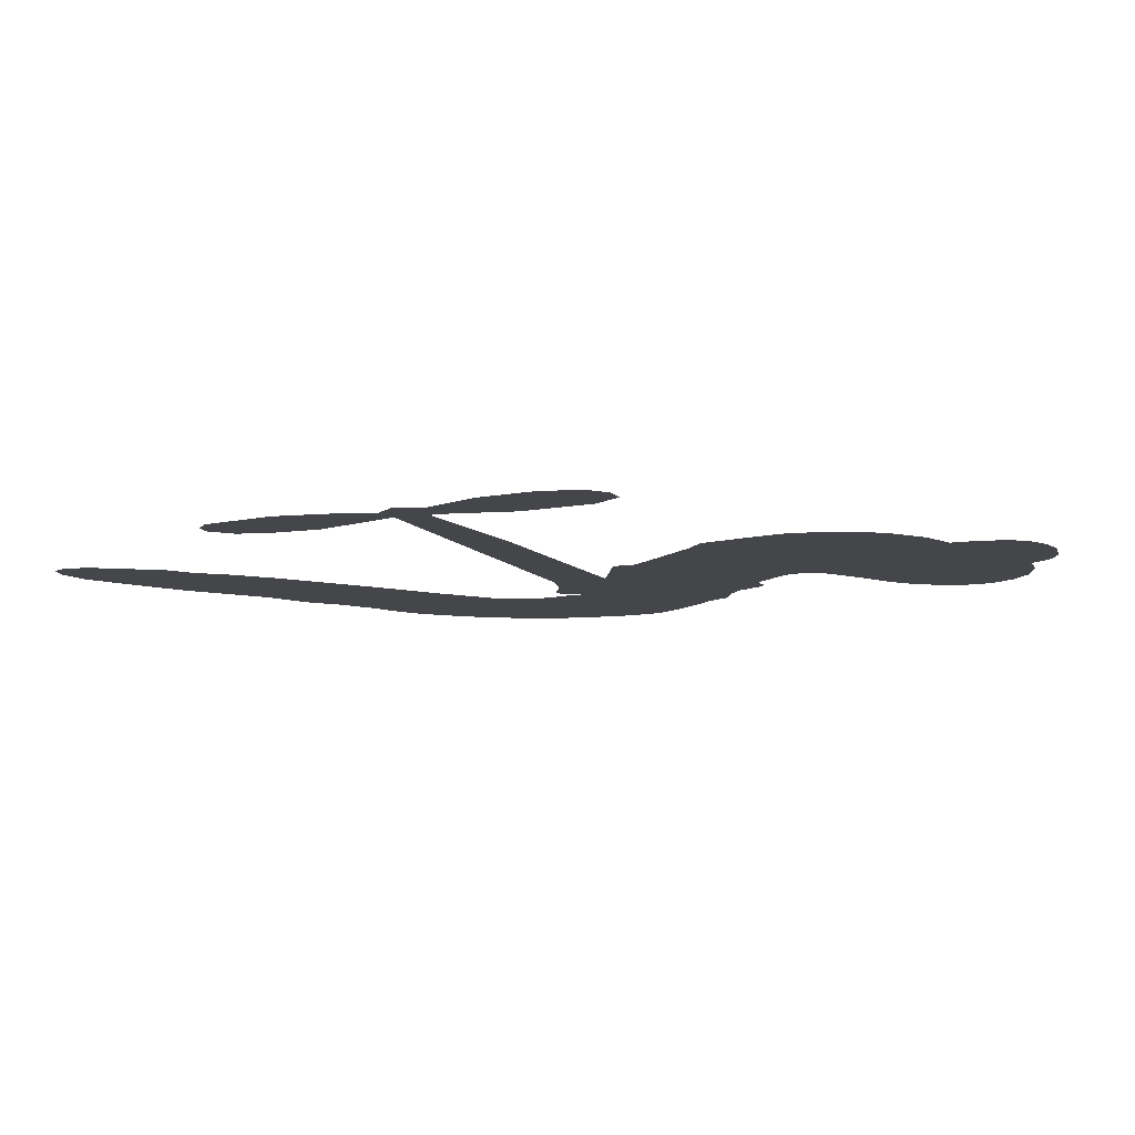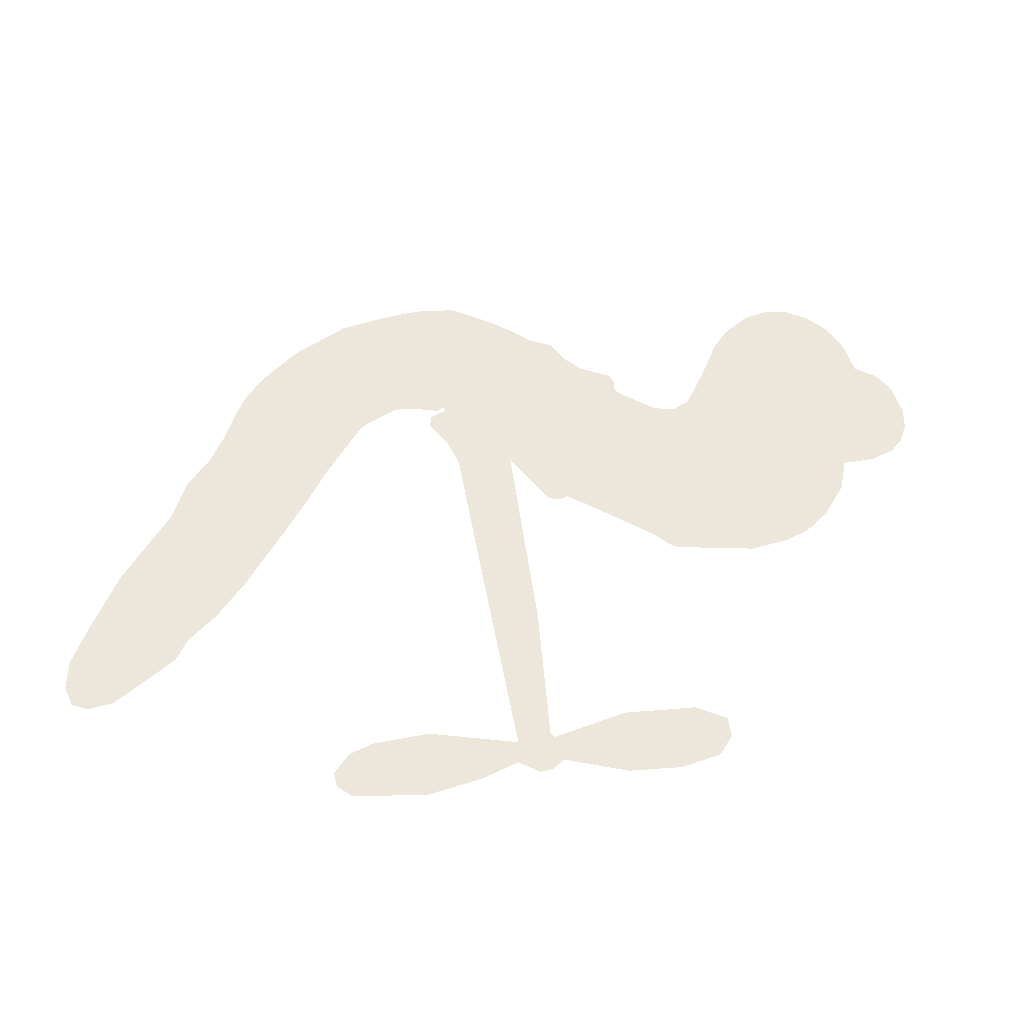
<metadata>
{"format":"obj","ext":"obj","renderer":"f3d","projection":"perspective","resolution":1024,"background":"white","views":[{"elev":-9.8,"azim":147.7,"up":"+Z"},{"elev":50.8,"azim":115.9,"up":"+Z"}]}
</metadata>
<code>
v -3777 1028 0.2257
v -3748 1071 0.2142
v -3708 1105 0.1893
v -3707 1146 0.1564
v -3690 1179 0.1258
v -3651 1214 0
v -3615 1230 0.102
v -3581 1234 0.135
v -3554 1227 0.1547
v -3520 1204 0.1819
v -3491 1164 0.2241
v -3437 1178 0.2597
v -3374 1174 0.2811
v -3324 1159 0.2947
v -3290 1134 0.3046
v -3249 1091 0.3194
v -3197 972.5 0.357
v -3206 930.9 0.3705
v -3217 770.3 0.4716
v -3204 757.5 0.486
v -3201 740.3 0.5
v -3248 648 0.5272
v -2973 830.6 0.6118
v -2779 944.5 0.6795
v -2776 953.1 0.6864
v -2863 1032 0.7179
v -2920 1126 0.7338
v -2923 1177 0.7382
v -2897 1195 0.741
v -2858 1192 0.75
v -2812 1149 0.73
v -2770 1079 0.7164
v -2746 982.8 0.6913
v -2724 975.3 0.6867
v -2711 960.2 0.6845
v -2711 922.7 0.6806
v -2663 887.4 0.6797
v -2603 827.5 0.6797
v -2550 727.1 0.6797
v -2555 696.8 0.6797
v -2573 681.7 0.6797
v -2612 686.2 0.6797
v -2645 709.6 0.6797
v -2698 778.4 0.6797
v -2743 907.4 0.6784
v -3204 572.6 0.5463
v -3258 488.6 0.5748
v -3276 481.8 0.5774
v -3301 497.2 0.5876
v -3305 489.7 0.6008
v -3294 484.2 0.6103
v -3264 417 0.669
v -3204 384.3 0.7013
v -3094 379.8 0.6935
v -2821 377.5 0.5832
v -2748 369.7 0.546
v -2686 354.1 0.5055
v -2646 356 0.4795
v -2534 313.1 0.3786
v -2507 283.8 0.324
v -2503 257.7 0.25
v -2525 230.7 0.3476
v -2568 209.5 0.4048
v -2745 189 0.5381
v -2890 194.5 0.6229
v -2961 181.3 0.662
v -3025 187.3 0.6969
v -3135 171.9 0.7854
v -3178 168.4 0.8353
v -3230 173.4 1
v -3312 195.6 0.7852
v -3399 239.5 0.7241
v -3498 344.4 0.6592
v -3526 395.1 0.64
v -3519 553.3 0.5732
v -3524 595.9 0.5548
v -3504 631.7 0.5366
v -3495 667.4 0.5138
v -3501 719.2 0.488
v -3492 733.1 0.4836
v -3476 739.5 0.475
v -3470 754.9 0.4601
v -3465 822.8 0.3966
v -3478 853.3 0.3579
v -3504 868 0.3262
v -3649 860.7 0.2586
v -3691 864.8 0.2511
v -3742 884.3 0.2439
v -3774 913 0.2394
v -3787 940.3 0.2368
v -3789 983.9 0.2319
v -2973 739.6 0.5994
v -2762 942.9 0.682
v -3455 737.8 0.4707
v -3324 500.4 0.5938
v -3282 451.2 0.6381
v -3482 716.2 0.4874
v -3232 745.9 0.4858
v -3236 533.2 0.5622
v -2858 823.4 0.6359
v -2757 964.1 0.688
v -2801 865.4 0.6569
v -2772 886.4 0.6682
v -3498 694.7 0.4976
v -3308 520 0.5788
v -2820 992.4 0.7066
v -2735 947.5 0.6836
v -2784 988.3 0.6984
v -2540 264.9 0.3594
v -2586 717 0.6797
v -3435 783.9 0.4356
v -3317 473.6 0.6142
v -3475 687.9 0.5014
v -3734 950.3 0.2382
v -3579 1182 0.1552
v -3470 902.2 0.3324
v -3225 695.6 0.5019
v -3276 510.8 0.574
v -2876 887.5 0.6416
v -2828 916 0.6585
v -3360 533.4 0.5787
v -3277 778.9 0.4567
v -3463 641.2 0.5268
v -3426 859.9 0.378
v -3283 549.1 0.5604
v -2773 915.7 0.6737
v -3374 482.2 0.6088
v -2801 899.9 0.6633
v -2829 882.8 0.6528
v -3482 586.7 0.5563
v -2660 290 0.4835
v -2721 842.9 0.6798
v -2887 1154 0.7367
v -2758 1031 0.7065
v -2576 777.3 0.6797
v -3641 1135 0.1614
v -2830 844.4 0.6462
v -2663 325.1 0.4878
v -2712 882.3 0.6796
v -2730 306.1 0.5314
v -2589 334.9 0.436
v -2622 308.9 0.4558
v -3351 1087 0.2996
v -3163 244.6 0.7746
v -3745 995.8 0.2303
v -3664 929.8 0.2508
v -3618 1191 0.111
v -3378 728.6 0.4757
v -3344 418.8 0.6496
v -2891 1079 0.7265
v -2798 1026 0.709
v -3678 1126 0.1686
v -3657 1063 0.2103
v -3652 1099 0.189
v -3586 1075 0.2197
v -3610 1108 0.1922
v -2655 198 0.4788
v -2578 290.2 0.4135
v -3327 1119 0.2993
v -3276 966.1 0.3529
v -3159 205.5 0.8021
v -3667 893.2 0.2536
v -3578 866.7 0.2803
v -3706 915.6 0.2454
v -3415 746 0.4638
v -3306 425.3 0.6517
v -3297 374.1 0.6851
v -3623 1076 0.2092
v -3615 1015 0.2398
v -3543 1123 0.2106
v -3601 1147 0.1665
v -3374 1127 0.2852
v -3299 1075 0.3145
v -3235 958.5 0.3597
v -3081 182.1 0.7377
v -3211 220.3 0.8371
v -3431 697 0.4939
v -3359 807.9 0.4282
v -3574 1105 0.2071
v -3528 1074 0.2406
v -3222 1032 0.3381
v -3429 822.1 0.4059
v -3128 226.7 0.7629
v -3102 284.6 0.7213
v -3395 785.2 0.4387
v -3248 998.3 0.3449
v -3213 848.4 0.4135
v -3394 831 0.4069
v -3268 1040 0.329
v -3353 904.3 0.3697
v -3274 894.2 0.3864
v -3384 872.8 0.3811
v -3245 921.5 0.3747
v -3332 857.5 0.4007
v -3411 925.8 0.3427
v -3209 889 0.3907
v -3412 892.2 0.3617
v -3245 870.4 0.4009
v -3287 854.1 0.408
v -3253 831.7 0.4239
v -3294 813.9 0.4322
v -3215 808.9 0.4395
v -3327 776.9 0.4521
v -3250 800.6 0.4445
v -3455 873 0.3566
v -3356 504.9 0.5947
v -3390 514.5 0.5908
v -3409 575.6 0.5591
v -3437 475.2 0.6117
v -2849 1155 0.7369
v -2867 1115 0.7299
v -2846 1074 0.722
v -3685 986.3 0.2361
v -3696 951.3 0.2418
v -3307 687 0.5029
v -3704 1059 0.211
v -3538 927.6 0.2908
v -3254 385.2 0.6893
v -3248 325.3 0.7251
v -3225 355.4 0.7096
v -3268 352 0.705
v -3340 330.4 0.7037
v -3294 324.9 0.7171
v -3172 312.3 0.7315
v -3325 267.7 0.7473
v -3207 328.5 0.7248
v -3222 281.4 0.7615
v -3158 352.2 0.71
v -3321 300.7 0.7274
v -3450 288.7 0.6901
v -3275 279.3 0.7569
v -3536 1164 0.1933
v -3566 1148 0.1846
v -3407 1151 0.2717
v -3453 1135 0.2538
v -3415 1110 0.2745
v -3467 1082 0.2617
v -3269 1113 0.3118
v -3299 1106 0.3078
v -3202 189.7 0.8842
v -3263 210.4 0.8518
v -3557 1028 0.2505
v -3235 1061 0.3281
v -3344 1010 0.3236
v -3443 602.2 0.5464
v -3450 553.2 0.5721
v -3379 642.5 0.5222
v -3422 642.3 0.5242
v -3399 611.5 0.5395
v -3355 580.4 0.5533
v -3453 400.5 0.6463
v -2829 1042 0.7155
v -2808 1074 0.7185
v -2791 1114 0.7232
v -2829 1115 0.7269
v -3717 978.6 0.2347
v -3709 1019 0.2253
v -3667 1024 0.2266
v -3270 688.2 0.5093
v -3306 737.7 0.4783
v -3683 1085 0.1974
v -3508 903.2 0.3121
v -3491 947.1 0.3038
v -3541 868 0.2987
v -3615 905.9 0.2655
v -3562 900 0.2851
v -3585 939.1 0.2703
v -3550 978 0.2714
v -3202 252.8 0.7878
v -3173 278.5 0.7543
v -3248 249.5 0.7952
v -3292 240.9 0.7847
v -3119 322 0.7124
v -2949 380.9 0.6428
v -3107 351.8 0.7002
v -3066 326.5 0.6932
v -3019 381.3 0.6703
v -3050 289.6 0.6962
v -3067 256.4 0.7136
v -2969 317.8 0.6548
v -3057 356.8 0.6848
v -3107 253.5 0.7373
v -3043 223.1 0.7058
v -3017 313.1 0.6767
v -3003 347.7 0.666
v -2989 220 0.6752
v -2954 348.2 0.6458
v -2978 270 0.6647
v -2883 308.2 0.6146
v -3022 259.7 0.6883
v -2883 379 0.6131
v -2925 322 0.6342
v -2937 287.7 0.6426
v -2889 344.1 0.6166
v -2925 238 0.6397
v -2826 328.3 0.5857
v -3148 382.3 0.7027
v -3496 1122 0.2353
v -3557 1058 0.2374
v -3588 1043 0.2343
v -3525 1043 0.2548
v -3494 1060 0.2592
v -3521 1006 0.2708
v -3435 1029 0.2913
v -3490 1026 0.2734
v -3479 986.5 0.2928
v -3445 955.9 0.3173
v -3446 924.3 0.3315
v -3390 975.8 0.3253
v -3437 992.2 0.3044
v -3310 1036 0.3226
v -3350 1048 0.3098
v -3304 995.8 0.337
v -3397 1067 0.291
v -3388 1024 0.3071
v -3341 964.5 0.3424
v -3417 539.1 0.5786
v -3445 514.1 0.5919
v -3528 471.9 0.6113
v -3486 524.7 0.5866
v -3525 513.1 0.5936
v -3500 489.3 0.6036
v -3493 434.7 0.628
v -3380 558.8 0.5663
v -3327 553.8 0.5645
v -3304 587.4 0.5454
v -3487 383.5 0.6483
v -3374 299.6 0.7103
v -3741 1035 0.2217
v -3252 717.5 0.4951
v -3342 740.3 0.472
v -3365 767.3 0.4535
v -3350 692.8 0.4968
v -3270 749.5 0.4769
v -3613 863.9 0.2675
v -3525 955.5 0.2876
v -3580 1001 0.2543
v -3614 973.1 0.2533
v -3647 992.7 0.2406
v -2949 212.7 0.6543
v -2887 266.4 0.6182
v -3500 1091 0.2449
v -3430 1081 0.2761
v -3374 942.5 0.3446
v -3456 441.6 0.6271
v -3403 417.1 0.6437
v -3527 433.1 0.6271
v -3259 571.2 0.5475
v -3243 600.2 0.5353
v -3344 615.6 0.5342
v -3301 630 0.5264
v -3287 717.4 0.4925
v -3391 684.9 0.4999
v -3628 940.1 0.2572
v -2879 230 0.6153
v -2816 191.7 0.5793
v -2805 256.1 0.5739
v -2853 193.1 0.6006
v -2833 225.9 0.5895
v -2786 221 0.5625
v -2846 257.1 0.5968
v -2826 290.7 0.5858
v -2743 256.9 0.538
v -2781 307.5 0.561
v -2757 335.2 0.5482
v -2718 337.3 0.525
v -2784 373.5 0.5649
v -3088 655.9 0.5668
v -3111 739.1 0.5732
v -3275 640.6 0.5228
v -3335 654.1 0.5162
v -2745 223 0.5385
v -2688 238.6 0.5021
v -2700 193.4 0.5102
v -2619 260.7 0.4493
v -2794 343.7 0.569
v -3146 614.2 0.5522
v -2656 256.2 0.4787
v -2611 203.5 0.4437
v -2634 229.1 0.4618
v -2593 235.4 0.4252
v -3180 693.5 0.5547
v -3225 626.4 0.5374
v -3214 670.7 0.5441
v -2620 753.6 0.6797
v -2612 790.6 0.6797
v -2660 822.5 0.6797
v -2671 744 0.6797
v -2652 780.4 0.6797
v -3652 1171 0.1157
v -3346 453.4 0.6274
v -3384 446.8 0.6288
v -3315 892.8 0.3826
v -3293 928.6 0.3671
v -3326 825.7 0.4213
v -3355 217.7 0.7518
v -3363 254.8 0.7348
v -2851 356.2 0.5978
v -3441 342.9 0.6725
v -3392 341.2 0.685
v -3357 373.2 0.6748
v -3420 372.5 0.6639
v -3331 390.7 0.6685
v -3391 386.8 0.6614
v -2775 275.9 0.5572
v -2701 276 0.5116
v -2693 307.8 0.5075
v -3175 648.8 0.5506
v -3175 593.4 0.5468
v -3132 655.2 0.5592
v -3145 716.3 0.564
v -3031 697.7 0.5828
v -3111 691.8 0.5674
v -3060 676.8 0.5747
v -3042 784.8 0.5922
v -3070 720.8 0.5786
v -3031 742 0.5888
v -3076 762 0.5826
v -3002 718.6 0.591
v -2633 857.4 0.6797
v -2683 854.1 0.6797
v -2709 810.7 0.6797
v -3330 932.5 0.3594
v -3475 316 0.6737
v -3417 308.1 0.6931
v -3424 263.5 0.7075
v -3393 274 0.7149
v -3192 621.2 0.545
v -2925 859 0.6259
v -2887 849.9 0.6334
v -2916 781.5 0.6169
v -2887 802.4 0.6262
v -2922 820.1 0.6213
v -2954 795.2 0.6111
v -3008 807.7 0.6019
v -3001 768.5 0.5981
v -3083 226.1 0.7309
v -3113 197.4 0.7601
f 112 206 391
f 186 160 174
f 75 130 76
f 203 122 201
f 105 121 206
f 45 107 93
f 51 50 112
f 123 78 77
f 89 88 114
f 125 118 99
f 1 91 145
f 162 164 87
f 25 108 106
f 43 42 110
f 80 79 97
f 126 93 24
f 58 138 142
f 179 299 180
f 128 129 102
f 105 125 325
f 52 166 167
f 143 159 172
f 240 176 70
f 142 138 131
f 176 240 161
f 223 231 219
f 59 158 109
f 95 112 50
f 117 21 98
f 113 94 97
f 97 104 113
f 104 78 113
f 349 383 22
f 166 112 391
f 105 95 49
f 74 73 327
f 51 112 96
f 82 94 111
f 107 34 101
f 52 218 53
f 323 345 322
f 203 260 122
f 90 89 114
f 167 221 218
f 145 256 257
f 91 90 114
f 298 232 170
f 98 19 334
f 282 183 437
f 77 76 130
f 4 3 152
f 152 5 4
f 56 365 366
f 45 126 103
f 115 9 8
f 8 7 147
f 45 139 36
f 106 151 252
f 147 7 6
f 381 158 375
f 114 145 91
f 246 208 245
f 136 154 156
f 10 9 115
f 19 122 334
f 205 83 124
f 17 174 18
f 84 205 116
f 165 111 94
f 182 83 111
f 162 146 164
f 239 15 159
f 206 207 127
f 129 137 102
f 236 234 235
f 350 250 326
f 172 159 14
f 180 302 342
f 126 45 93
f 322 318 320
f 239 238 15
f 211 150 212
f 5 152 390
f 136 152 154
f 25 93 101
f 31 30 210
f 107 45 36
f 124 192 197
f 161 183 144
f 119 430 137
f 120 119 129
f 296 364 376
f 359 361 355
f 287 274 285
f 363 373 406
f 276 285 281
f 50 49 95
f 53 218 220
f 275 54 297
f 49 48 118
f 126 128 103
f 274 287 294
f 58 57 138
f 78 123 113
f 407 406 131
f 118 105 49
f 375 158 142
f 68 161 69
f 61 109 62
f 421 139 132
f 109 60 59
f 166 52 96
f 423 394 160
f 60 109 61
f 348 349 351
f 85 84 116
f 141 58 142
f 162 87 86
f 43 110 385
f 134 32 151
f 386 385 135
f 110 42 41
f 110 135 385
f 102 103 128
f 57 366 407
f 40 110 41
f 40 39 110
f 421 387 420
f 119 137 129
f 141 158 59
f 37 36 139
f 105 206 95
f 47 118 48
f 94 81 97
f 95 206 112
f 430 433 432
f 432 100 430
f 413 416 369
f 82 81 94
f 177 165 94
f 98 20 19
f 98 21 20
f 97 79 104
f 63 62 109
f 108 151 106
f 117 330 259
f 210 133 211
f 93 107 101
f 83 82 111
f 259 22 117
f 348 99 46
f 47 99 118
f 24 93 25
f 132 139 45
f 35 34 107
f 126 24 128
f 101 34 33
f 118 125 105
f 130 123 77
f 115 8 147
f 128 24 120
f 108 101 33
f 27 133 28
f 108 33 134
f 255 253 254
f 185 111 165
f 28 133 29
f 133 30 29
f 129 128 120
f 110 39 135
f 159 15 14
f 145 114 256
f 193 160 394
f 101 108 25
f 389 388 385
f 36 35 107
f 168 154 153
f 81 80 97
f 372 373 363
f 151 108 134
f 214 114 164
f 145 257 329
f 163 265 335
f 179 233 171
f 390 6 5
f 147 390 171
f 113 123 177
f 177 123 248
f 209 346 392
f 397 396 225
f 261 154 152
f 27 150 211
f 253 252 151
f 152 136 390
f 3 2 216
f 168 169 300
f 261 152 3
f 168 156 154
f 261 153 154
f 234 236 172
f 179 156 155
f 147 171 115
f 64 374 372
f 375 380 381
f 141 142 158
f 142 131 375
f 172 14 13
f 143 173 239
f 308 205 197
f 196 198 187
f 283 175 67
f 161 144 176
f 264 266 163
f 214 146 213
f 85 262 264
f 262 85 116
f 114 88 164
f 87 164 88
f 177 94 113
f 332 148 331
f 112 166 96
f 166 149 403
f 346 209 345
f 223 219 221
f 169 168 153
f 155 156 168
f 265 162 86
f 162 265 146
f 179 180 170
f 11 10 232
f 136 156 171
f 171 156 179
f 12 234 13
f 172 13 234
f 173 311 189
f 189 311 313
f 16 173 189
f 200 198 199
f 288 280 284
f 183 282 144
f 270 184 224
f 70 176 241
f 245 248 123
f 148 165 177
f 188 194 192
f 188 182 185
f 179 155 299
f 179 170 233
f 299 300 242
f 301 302 180
f 188 192 124
f 17 181 186
f 83 182 124
f 438 161 68
f 437 283 279
f 288 290 286
f 220 226 228
f 332 165 148
f 188 185 178
f 17 186 174
f 189 186 181
f 174 193 18
f 185 182 111
f 202 187 200
f 182 188 124
f 16 189 243
f 311 173 312
f 189 313 186
f 194 190 192
f 18 193 196
f 194 188 178
f 190 195 197
f 160 193 174
f 198 196 193
f 122 204 201
f 393 194 199
f 160 313 316
f 304 314 343
f 190 197 192
f 198 193 191
f 197 195 308
f 199 191 393
f 198 191 199
f 395 194 178
f 198 200 187
f 201 200 199
f 204 19 202
f 395 199 194
f 201 395 203
f 332 178 185
f 204 202 200
f 260 331 333
f 201 204 200
f 19 204 122
f 83 205 84
f 197 205 124
f 207 206 121
f 206 127 391
f 324 317 207
f 130 320 246
f 250 350 249
f 123 130 245
f 127 207 209
f 207 121 324
f 30 133 210
f 133 27 211
f 150 26 212
f 210 211 255
f 252 212 26
f 253 255 212
f 146 354 339
f 258 153 216
f 146 214 164
f 256 214 213
f 353 247 333
f 348 46 349
f 2 1 329
f 216 257 258
f 307 263 308
f 354 267 338
f 52 167 218
f 221 220 218
f 221 167 223
f 269 270 227
f 219 226 220
f 53 220 228
f 167 222 223
f 219 220 221
f 402 400 404
f 328 225 229
f 222 229 223
f 269 227 271
f 226 227 224
f 224 273 228
f 397 72 396
f 71 70 241
f 227 226 219
f 226 224 228
f 223 229 231
f 144 269 176
f 273 224 184
f 297 53 228
f 399 251 327
f 231 229 225
f 400 402 399
f 426 427 425
f 71 241 272
f 219 231 227
f 10 115 232
f 233 115 171
f 170 232 233
f 115 233 232
f 11 235 12
f 234 12 235
f 11 232 298
f 236 143 172
f 235 11 298
f 235 237 343
f 299 301 180
f 237 302 304
f 143 239 159
f 173 16 238
f 173 238 239
f 70 69 240
f 161 240 69
f 176 269 271
f 271 231 272
f 338 268 337
f 262 263 217
f 314 312 143
f 189 181 243
f 316 313 244
f 246 245 130
f 249 248 245
f 319 322 321
f 318 207 317
f 250 249 208
f 215 260 333
f 249 245 208
f 248 247 353
f 250 208 324
f 247 248 249
f 325 250 324
f 325 326 250
f 230 399 424
f 400 222 401
f 106 252 26
f 253 151 32
f 255 254 31
f 212 252 253
f 210 255 31
f 253 32 254
f 212 255 211
f 214 256 114
f 257 256 213
f 257 213 258
f 216 2 329
f 339 258 213
f 169 153 258
f 330 117 98
f 326 351 350
f 331 260 203
f 259 330 352
f 3 216 261
f 153 261 216
f 263 262 116
f 266 264 262
f 310 304 305
f 301 242 303
f 265 266 267
f 266 262 217
f 267 266 217
f 265 163 266
f 268 267 217
f 268 338 267
f 263 336 217
f 268 303 337
f 270 269 144
f 227 231 271
f 270 144 282
f 227 270 224
f 272 231 225
f 176 271 241
f 272 225 396
f 241 271 272
f 184 278 276
f 228 273 275
f 276 284 285
f 285 274 277
f 273 276 275
f 284 276 278
f 184 276 273
f 54 275 281
f 175 283 437
f 276 281 275
f 279 184 282
f 278 184 279
f 437 279 282
f 290 288 284
f 376 398 296
f 277 54 281
f 282 184 270
f 438 183 161
f 66 286 67
f 67 286 283
f 279 290 278
f 284 280 285
f 285 280 287
f 277 281 285
f 340 65 295
f 278 290 284
f 292 287 280
f 294 287 292
f 340 286 66
f 341 293 295
f 292 280 293
f 358 359 355
f 279 283 290
f 286 290 283
f 293 280 288
f 291 294 398
f 294 292 289
f 295 293 288
f 289 292 293
f 294 289 296
f 294 291 274
f 340 288 286
f 293 341 289
f 361 362 341
f 365 376 364
f 342 170 180
f 275 297 228
f 237 235 298
f 300 299 155
f 301 299 242
f 168 300 155
f 337 300 169
f 242 337 303
f 342 302 237
f 305 301 303
f 311 312 244
f 336 303 268
f 307 310 306
f 301 305 302
f 305 303 306
f 303 336 306
f 304 302 305
f 307 306 263
f 305 306 310
f 308 263 116
f 307 195 309
f 308 116 205
f 195 307 308
f 309 344 316
f 309 244 315
f 307 309 310
f 315 310 309
f 312 173 143
f 313 311 244
f 314 143 236
f 315 312 314
f 244 309 316
f 186 313 160
f 343 314 236
f 315 314 304
f 315 304 310
f 244 312 315
f 344 309 195
f 393 394 423
f 208 246 317
f 318 317 246
f 75 320 130
f 207 318 209
f 323 251 345
f 320 318 246
f 320 321 322
f 322 319 323
f 320 75 321
f 318 322 209
f 347 74 323
f 327 323 74
f 317 324 208
f 325 324 121
f 105 325 121
f 326 325 125
f 348 326 125
f 350 247 249
f 230 425 399
f 323 327 251
f 427 397 328
f 73 399 327
f 145 329 1
f 216 329 257
f 334 330 98
f 215 352 260
f 332 331 203
f 331 148 333
f 178 332 203
f 332 185 165
f 353 333 148
f 371 247 350
f 122 260 334
f 334 260 352
f 336 263 306
f 265 86 335
f 268 217 336
f 300 337 242
f 337 169 338
f 169 258 339
f 265 354 146
f 146 339 213
f 169 339 338
f 65 340 66
f 288 340 295
f 65 355 295
f 341 295 355
f 237 298 342
f 170 342 298
f 235 343 236
f 304 343 237
f 195 190 344
f 423 344 190
f 346 345 251
f 322 345 209
f 399 425 400
f 391 392 149
f 99 348 125
f 323 319 347
f 413 410 368
f 259 370 22
f 215 351 370
f 326 348 351
f 371 333 247
f 370 351 349
f 371 215 333
f 259 352 215
f 334 352 330
f 148 177 353
f 248 353 177
f 267 354 265
f 339 354 338
f 360 363 357
f 289 341 362
f 357 359 360
f 358 356 359
f 364 140 365
f 360 359 356
f 355 65 358
f 361 359 357
f 356 64 360
f 364 405 140
f 361 357 362
f 355 361 341
f 357 363 405
f 289 362 296
f 360 64 372
f 374 157 373
f 296 362 364
f 362 357 405
f 366 365 140
f 398 376 55
f 366 140 407
f 56 366 57
f 417 415 418
f 365 56 367
f 428 384 383
f 22 370 349
f 215 370 259
f 350 351 371
f 215 371 351
f 373 157 380
f 363 360 372
f 378 375 131
f 373 378 406
f 372 374 373
f 381 380 379
f 365 367 376
f 55 376 367
f 377 410 408
f 46 383 349
f 406 378 131
f 373 380 378
f 63 381 379
f 380 375 378
f 157 379 380
f 63 109 381
f 158 381 109
f 408 382 384
f 22 383 384
f 386 135 38
f 377 408 428
f 428 46 409
f 385 386 389
f 387 386 38
f 389 44 388
f 421 420 37
f 422 44 387
f 386 387 389
f 43 385 388
f 44 389 387
f 171 390 136
f 6 390 147
f 392 391 127
f 166 391 149
f 209 392 127
f 149 392 346
f 394 393 191
f 190 194 393
f 193 394 191
f 423 160 316
f 203 395 178
f 199 395 201
f 272 396 71
f 222 328 229
f 328 397 225
f 291 398 55
f 294 296 398
f 400 328 222
f 401 222 167
f 399 402 251
f 167 403 401
f 404 149 346
f 404 400 401
f 346 251 402
f 166 403 167
f 404 403 149
f 404 401 403
f 346 402 404
f 140 405 363
f 362 405 364
f 407 131 138
f 363 406 140
f 407 138 57
f 140 406 407
f 410 377 368
f 413 411 410
f 428 408 384
f 382 408 410
f 413 414 416
f 382 410 411
f 369 411 413
f 416 414 412
f 436 434 435
f 413 368 414
f 417 416 412
f 92 436 419
f 418 369 416
f 417 419 436
f 139 421 37
f 417 418 416
f 417 412 419
f 387 38 420
f 422 421 132
f 344 423 316
f 421 422 387
f 393 423 190
f 72 397 427
f 399 73 424
f 400 425 328
f 425 427 328
f 425 230 426
f 72 427 426
f 46 428 383
f 377 428 409
f 119 429 430
f 137 430 100
f 432 433 431
f 429 23 433
f 434 431 433
f 433 430 429
f 434 433 23
f 415 417 436
f 92 431 434
f 434 436 92
f 434 23 435
f 415 436 435
f 437 183 438
f 68 175 438
f 437 438 175

</code>
